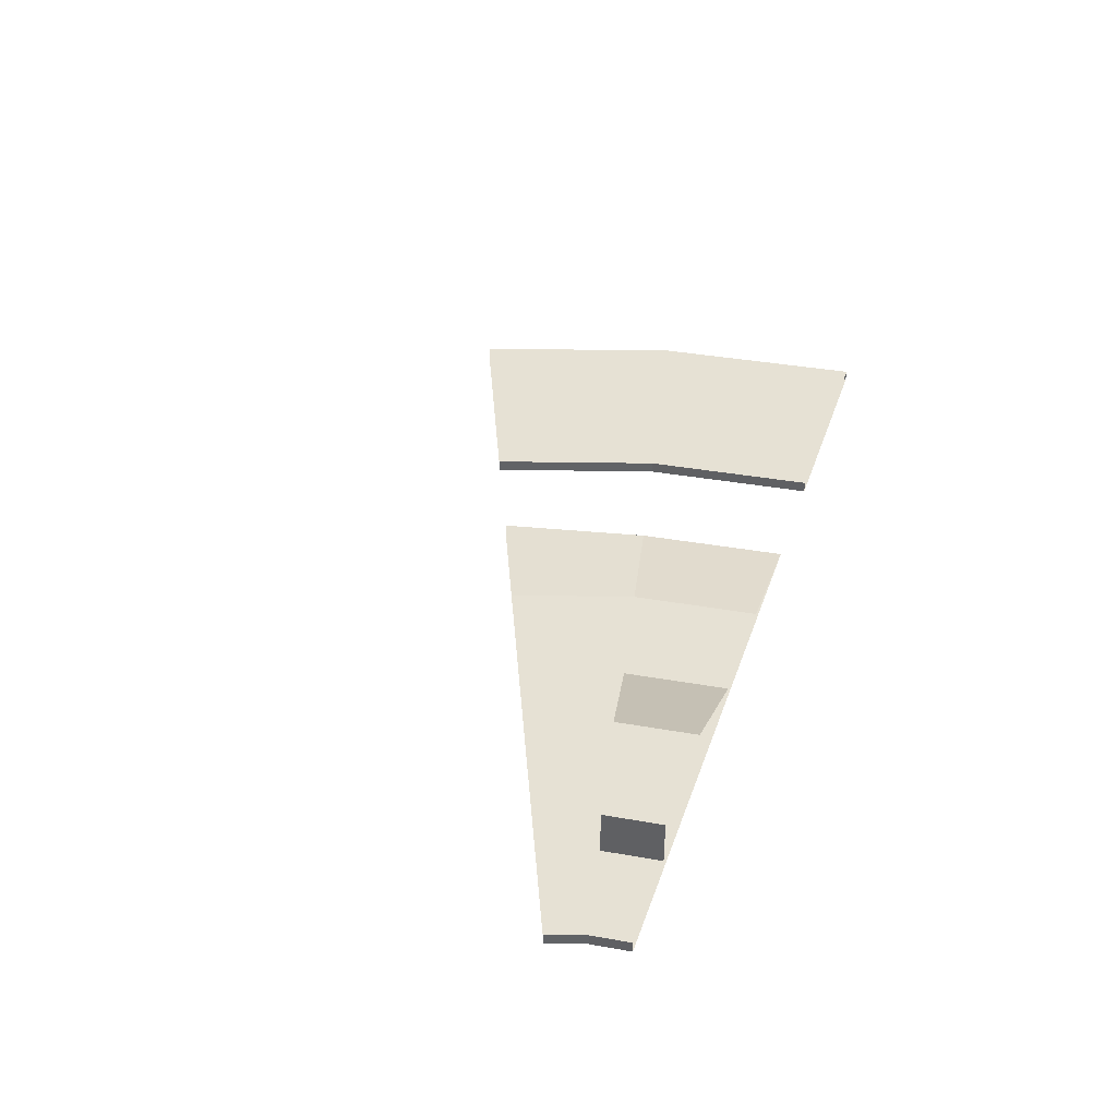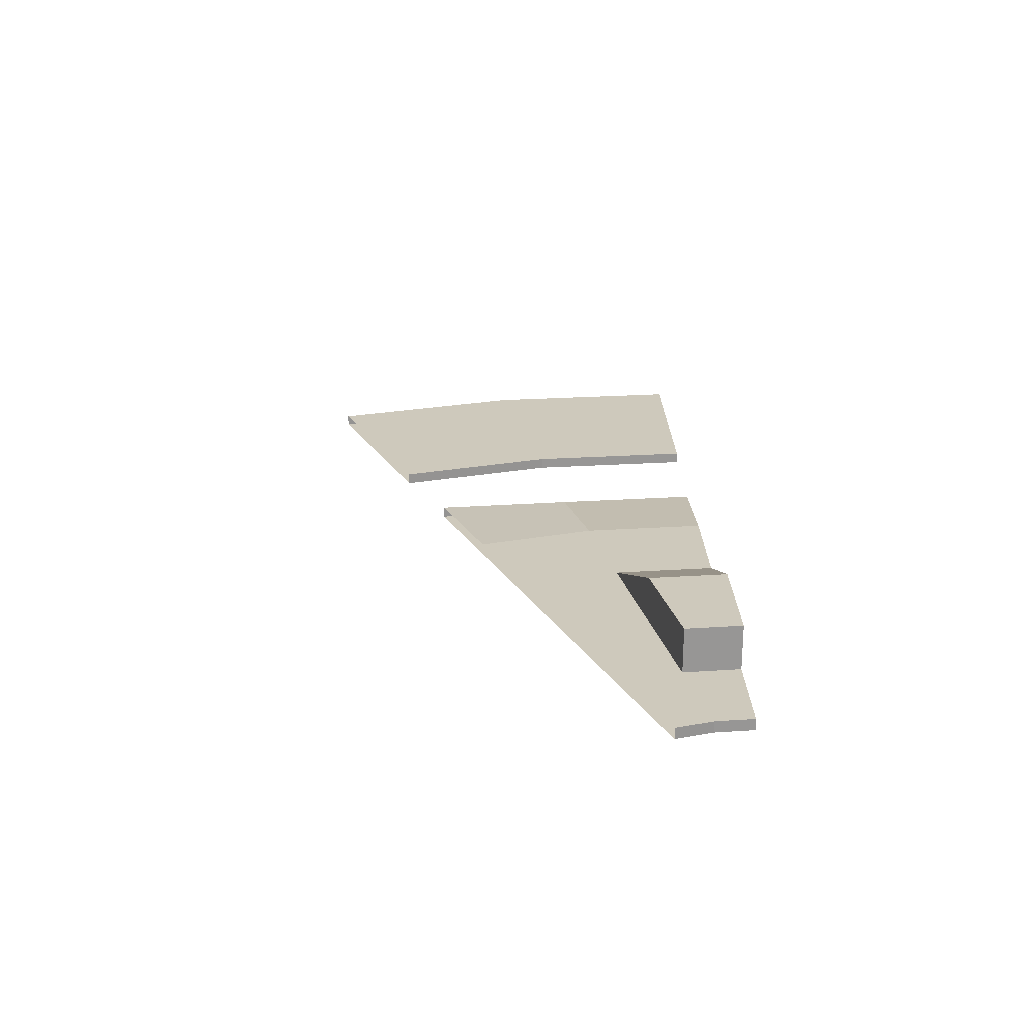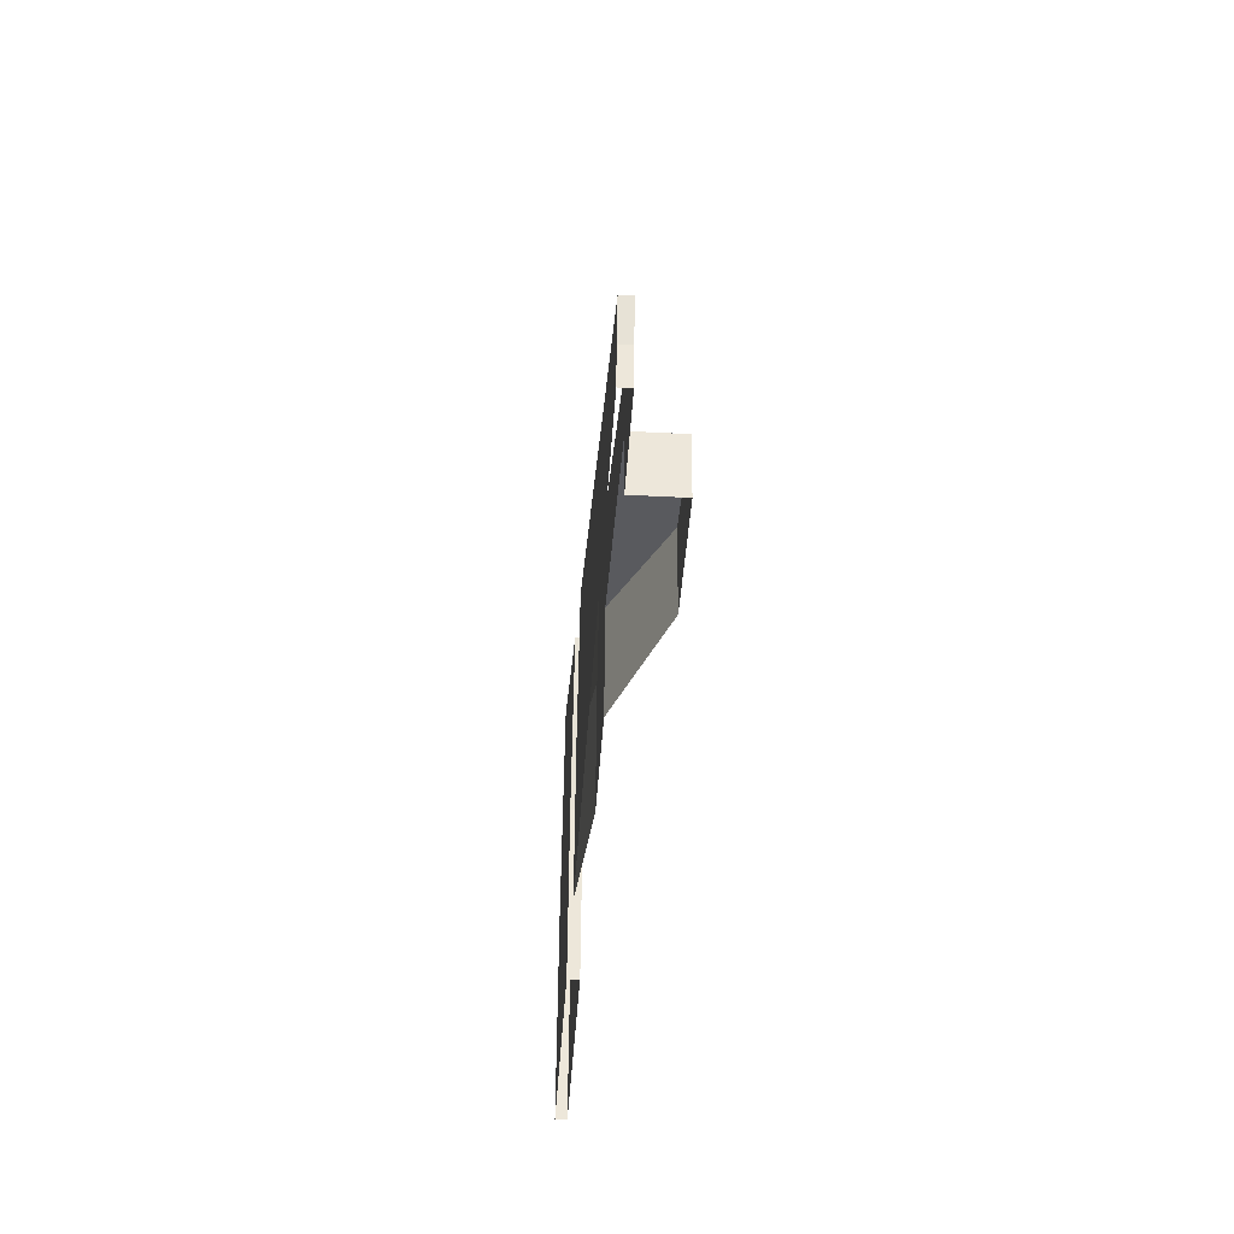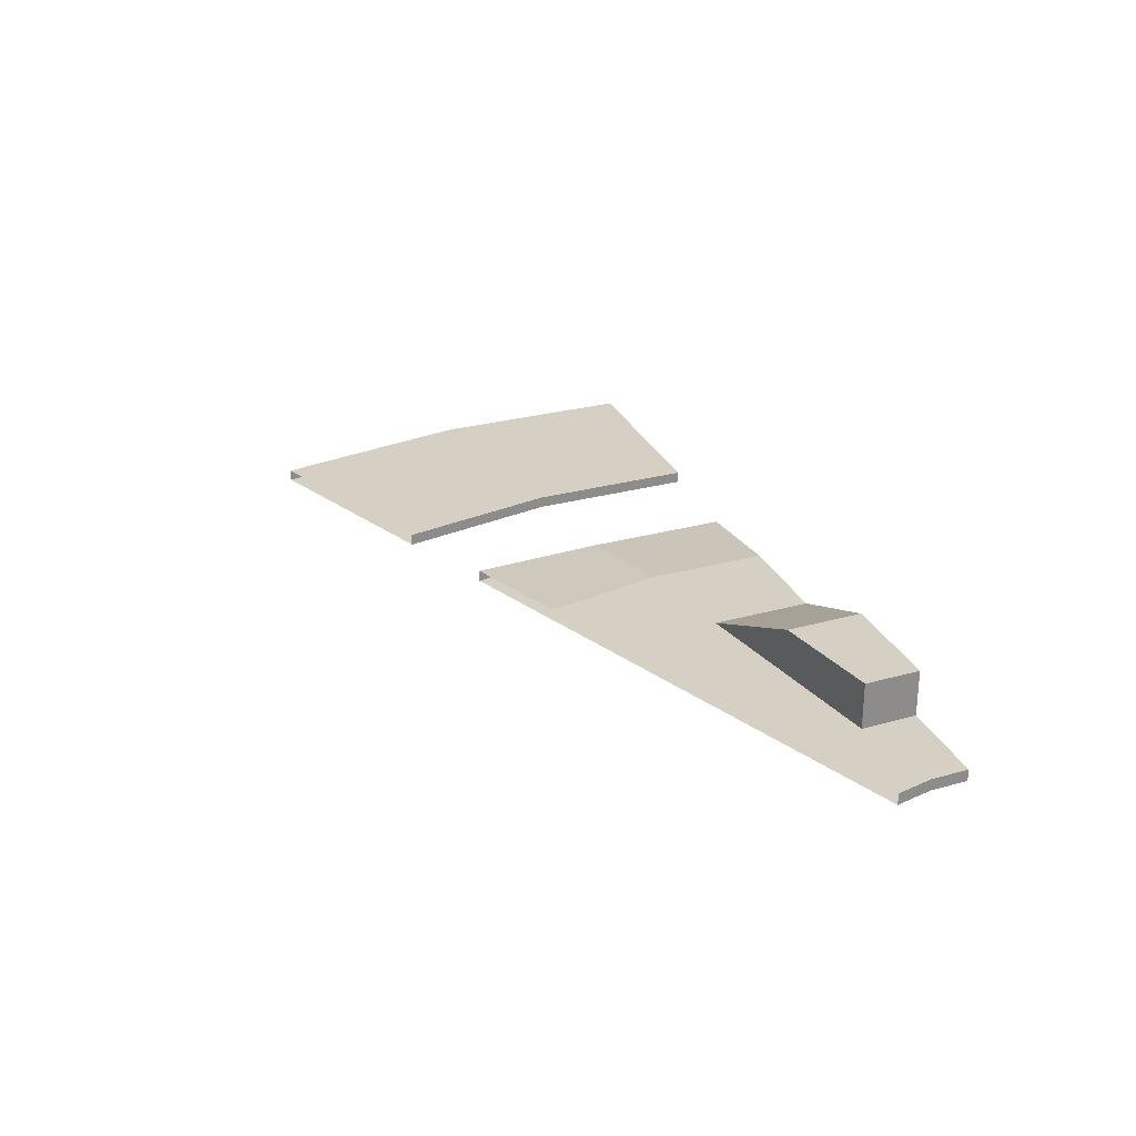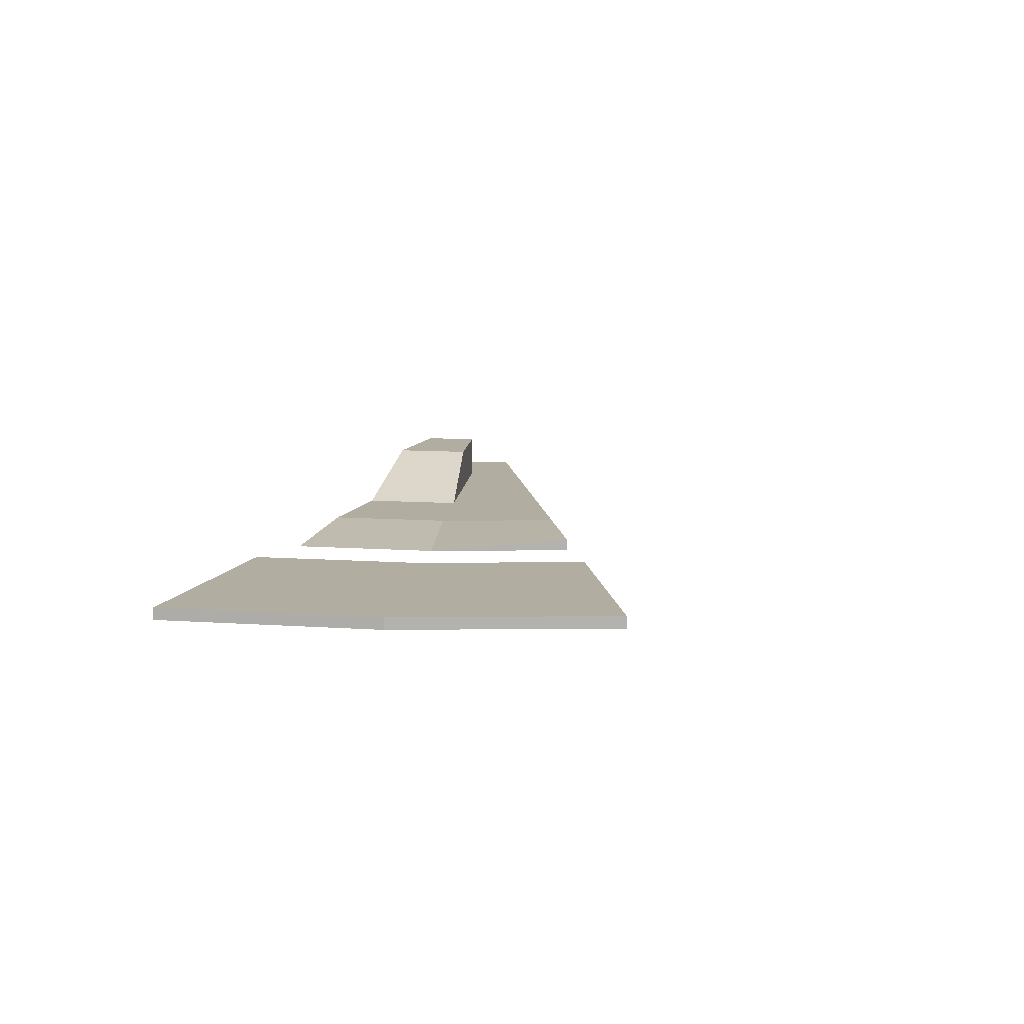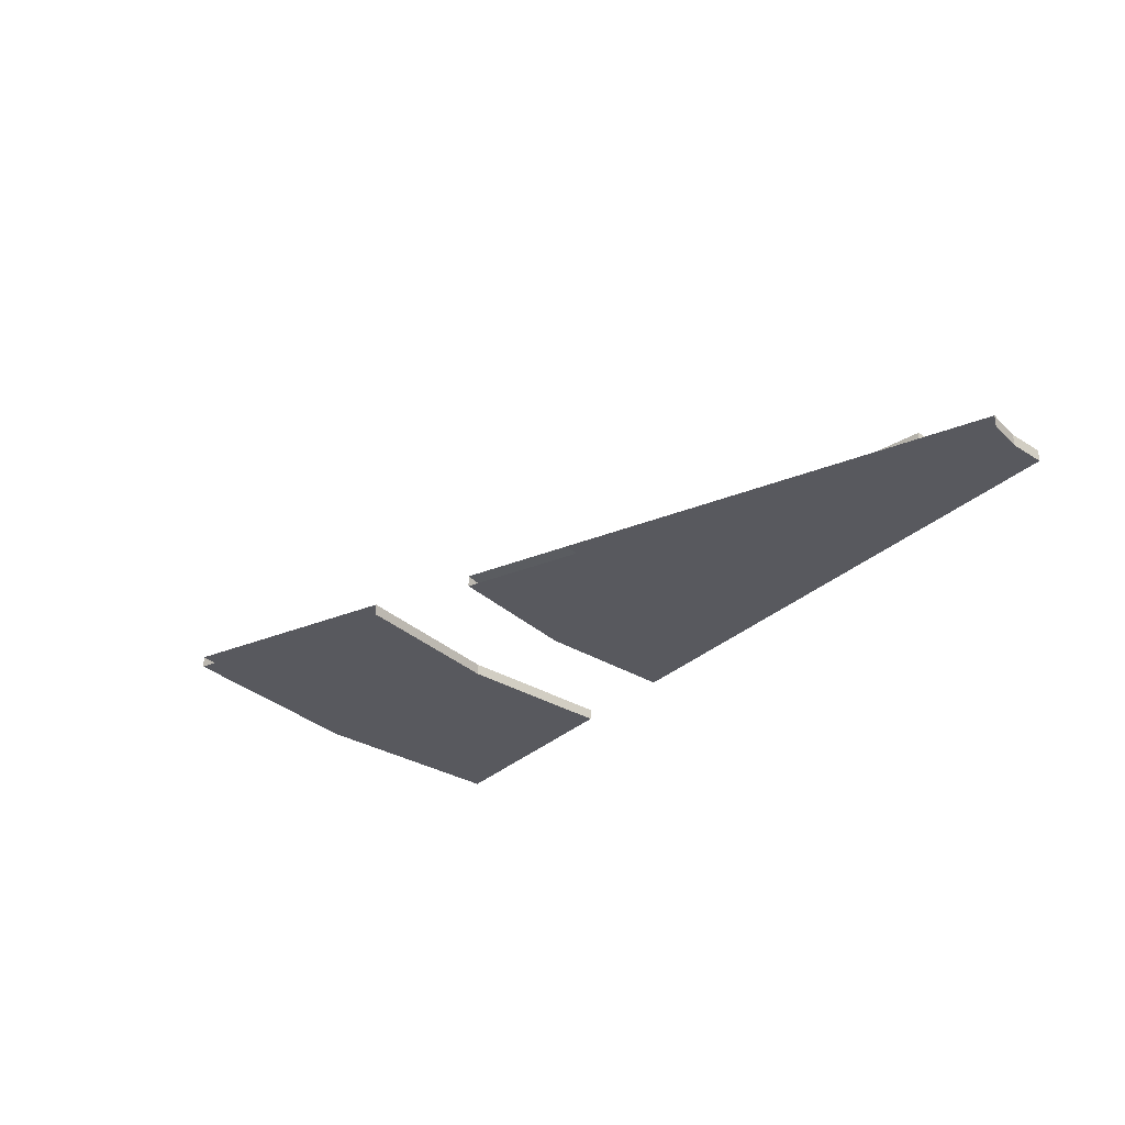
<metadata>
{"format":"obj","ext":"obj","renderer":"f3d","projection":"perspective","resolution":1024,"background":"white","views":[{"elev":39.1,"azim":108.0,"up":"+Y"},{"elev":22.5,"azim":89.0,"up":"+Y"},{"elev":-42.5,"azim":86.4,"up":"+Z"},{"elev":26.1,"azim":71.4,"up":"+Y"},{"elev":10.4,"azim":-74.5,"up":"+Y"},{"elev":-30.3,"azim":53.4,"up":"+Y"}]}
</metadata>
<code>
g Cylinder.001_Cylinder.002
v -37.79 4.5 7.516
v -37.79 4.9 7.516
v -38.53 4.5 -2.6e-05
v -38.53 4.9 -2.6e-05
v -6.656 4.5 1.324
v -9.936 4.5 1.976
v -13.91 4.5 2.768
v -17.89 4.5 3.559
v -21.87 4.5 4.351
v -25.85 4.5 5.142
v -29.83 4.5 5.934
v -33.81 4.5 6.725
v -33.81 4.9 6.725
v -29.83 4.9 5.934
v -21.87 4.9 4.351
v -17.89 4.9 3.559
v -13.91 4.9 2.768
v -9.936 4.9 1.976
v -6.656 4.9 1.324
v -34.47 4.9 -2.3e-05
v -30.41 4.9 -2e-05
v -22.3 4.9 -1.5e-05
v -18.24 4.9 -1.3e-05
v -10.13 4.9 -7e-06
v -6.786 4.9 -5e-06
v -31.85 4.9 13.19
v -28.1 4.9 11.64
v -20.6 4.9 8.534
v -16.86 4.9 6.982
v -13.11 4.9 5.429
v -9.359 4.9 3.877
v -6.27 4.9 2.597
v -13.91 6.5 2.768
v -9.936 6.5 1.976
v -14.19 6.5 -1e-05
v -10.13 6.5 -7e-06
v -24.35 4.9 10.09
v -34.47 4.5 -2.3e-05
v -10.13 4.5 -7e-06
v -6.786 4.5 -5e-06
v -14.19 4.5 -1e-05
v -18.24 4.5 -1.3e-05
v -22.3 4.5 -1.5e-05
v -26.36 4.5 -1.8e-05
v -30.41 4.5 -2e-05
v -6.27 4.5 2.597
v -9.359 4.5 3.877
v -13.11 4.5 5.429
v -16.86 4.5 6.982
v -24.35 4.5 10.09
v -20.6 4.5 8.534
v -28.1 4.5 11.64
v -31.85 4.5 13.19
v -35.6 4.5 14.74
v -35.6 4.9 14.74
f 2 1 54
f 2 54 55
f 1 2 4
f 1 4 3
f 45 21 14
f 45 14 11
f 11 14 27
f 11 27 52
f 1 3 38
f 1 38 12
f 12 38 45
f 12 45 11
f 10 44 43
f 10 43 9
f 9 43 42
f 9 42 8
f 8 42 41
f 8 41 7
f 7 41 39
f 7 39 6
f 6 39 40
f 6 40 5
f 54 1 12
f 54 12 53
f 53 12 11
f 53 11 52
f 50 10 9
f 50 9 51
f 51 9 8
f 51 8 49
f 49 8 7
f 49 7 48
f 48 7 6
f 48 6 47
f 47 6 5
f 47 5 46
f 2 55 26
f 2 26 13
f 13 26 27
f 13 27 14
f 15 28 29
f 15 29 16
f 16 29 30
f 16 30 17
f 17 30 31
f 17 31 18
f 18 31 32
f 18 32 19
f 4 2 13
f 4 13 20
f 20 13 14
f 20 14 21
f 22 15 16
f 22 16 23
f 34 33 17
f 34 17 18
f 24 18 19
f 24 19 25
f 44 10 15
f 44 15 22
f 10 50 37
f 10 37 28
f 10 28 15
f 40 25 19
f 40 19 5
f 5 19 32
f 5 32 46
f 23 16 33
f 23 33 35
f 35 33 34
f 35 34 36
f 33 16 17
f 18 24 36
f 18 36 34

</code>
